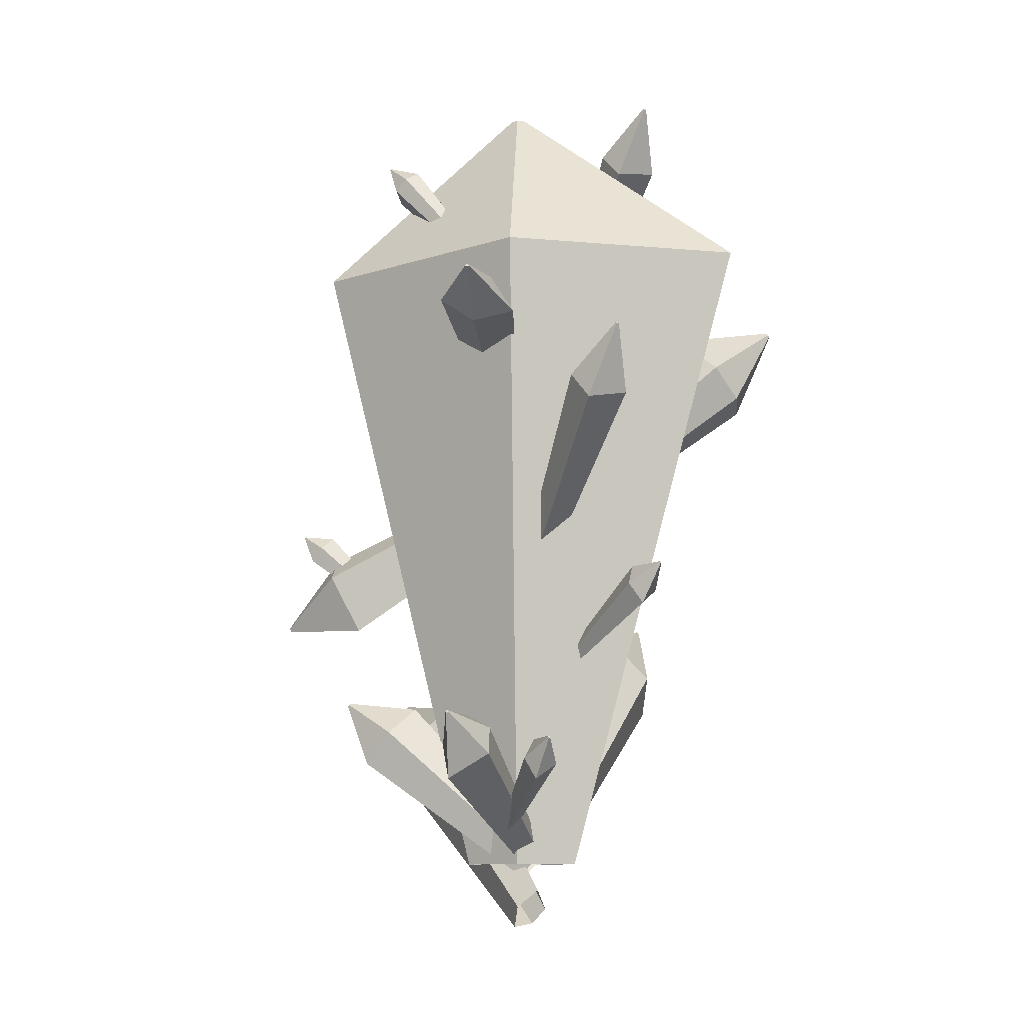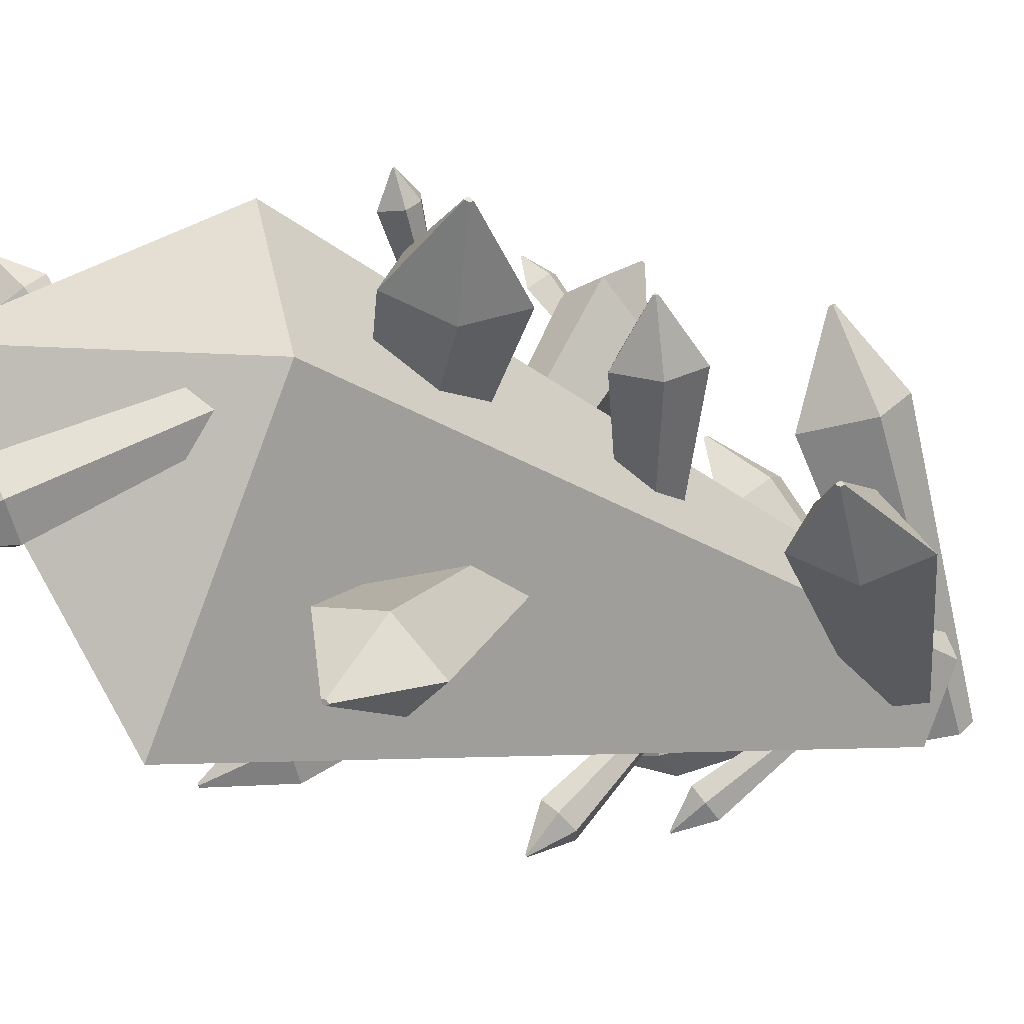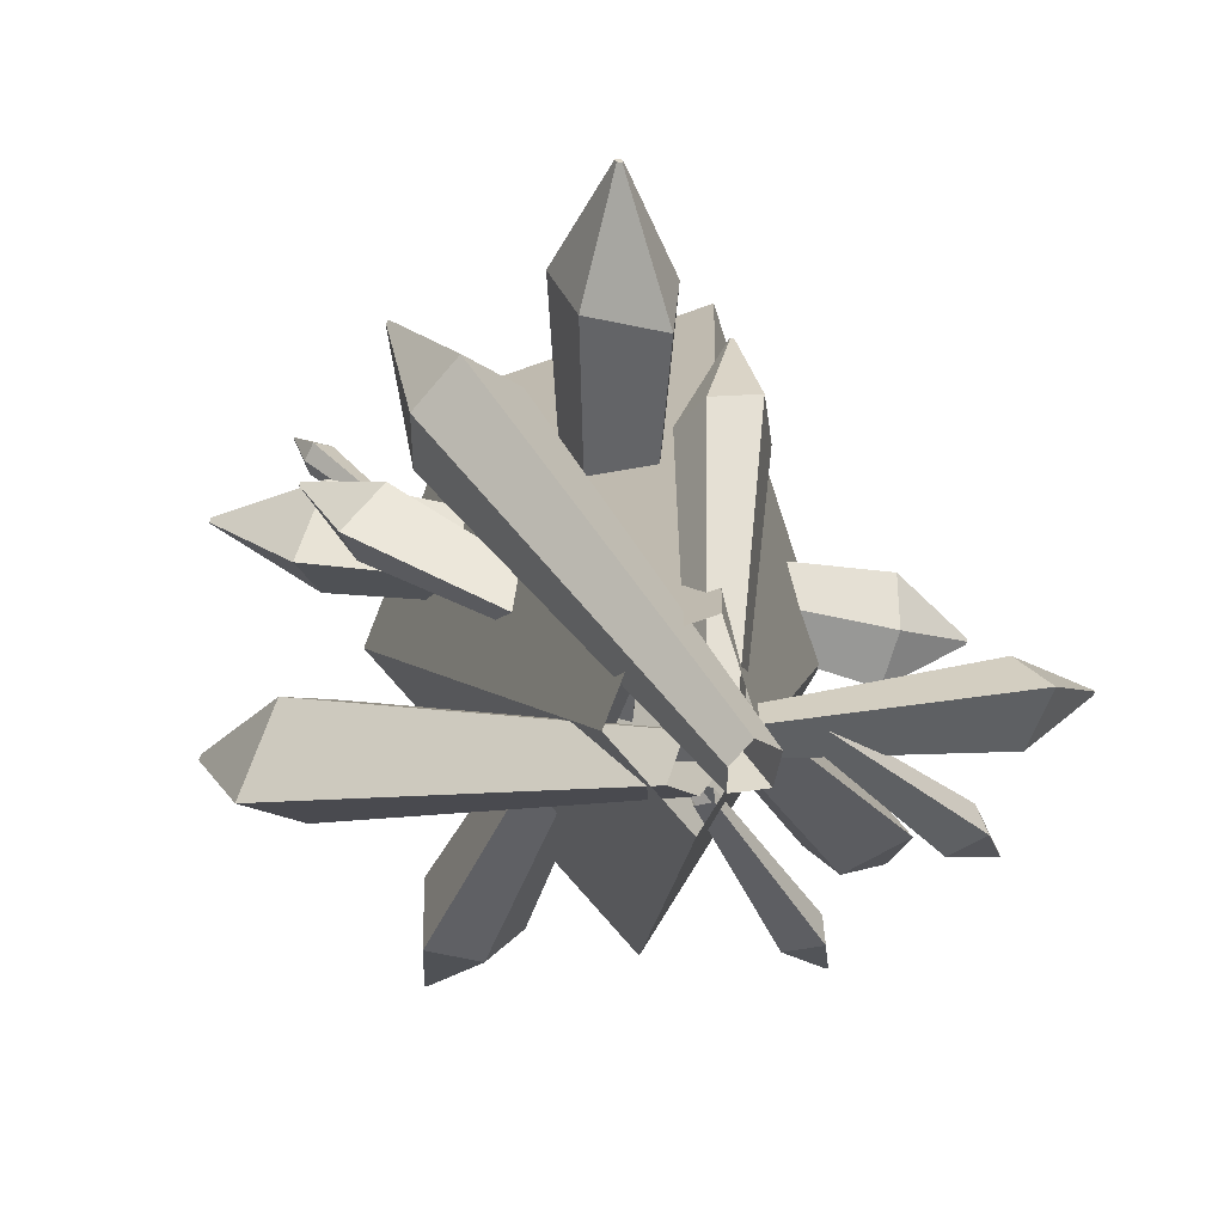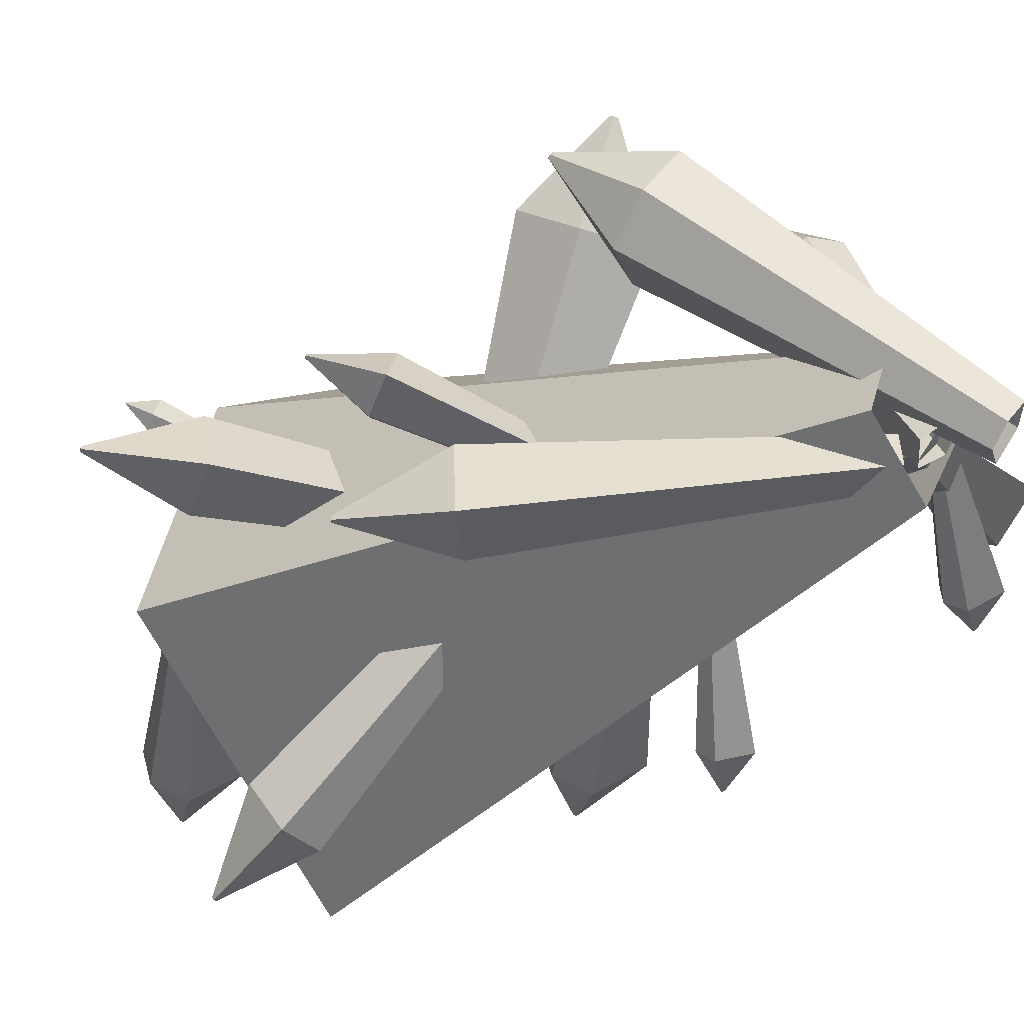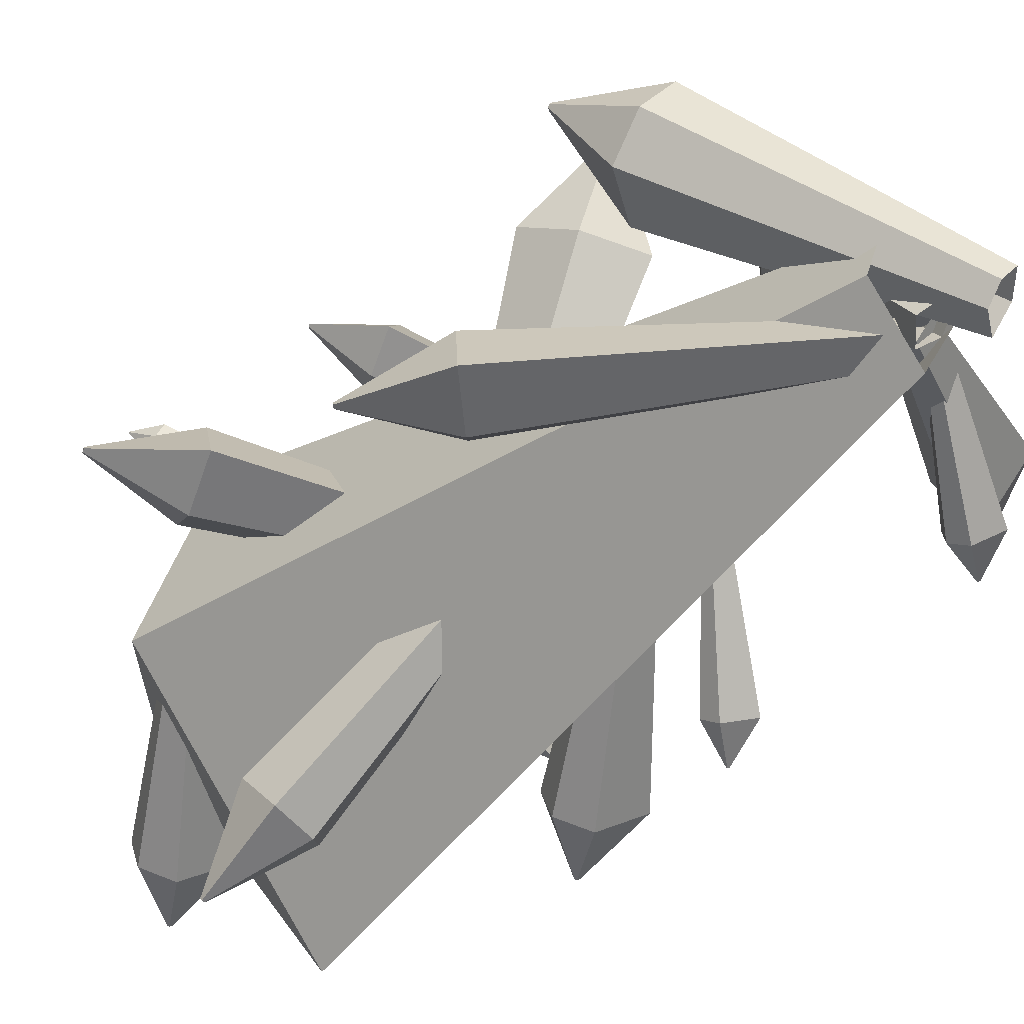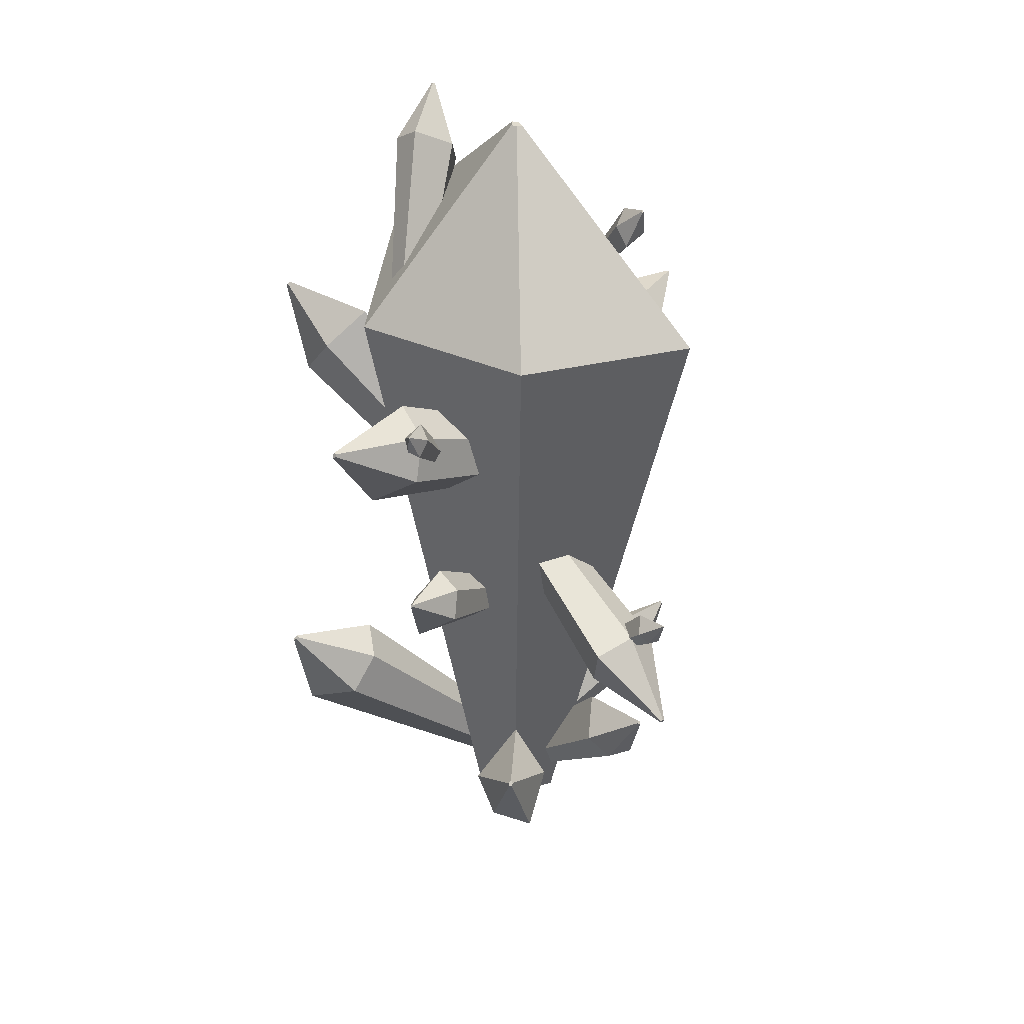
<metadata>
{"format":"obj","ext":"obj","renderer":"f3d","projection":"perspective","resolution":1024,"background":"white","views":[{"elev":-11.3,"azim":109.7,"up":"+Y"},{"elev":-32.3,"azim":-122.0,"up":"+Z"},{"elev":5.7,"azim":-3.8,"up":"+Z"},{"elev":-15.6,"azim":-40.1,"up":"+Z"},{"elev":-32.6,"azim":-40.3,"up":"+Z"},{"elev":33.7,"azim":-36.7,"up":"+Y"}]}
</metadata>
<code>
o Circle
v -0.05221 0 -0.4843
v 1.372 0.565 -0.01142
v 1.282 0.7398 -0.2829
v 1.176 0.9321 -0.2502
v 1.12 1.027 -0.07118
v 1.24 0.8023 0.08196
v -0.3961 0 -0.09166
v 1.603 1.014 -0.0794
v 1.596 1.028 -0.08851
v 0.003926 0.131 -0.04412
v 1.599 1.022 -0.09914
v 1.605 1.011 -0.1011
v 1.611 1 -0.08495
v -0.2701 0 0.2303
v -0.05273 0.2372 -0.1164
v 0.03991 0 0.3355
v -0.0263 0.1923 -0.2009
v 0.0238 0.1015 -0.2164
v 0.0663 0.0189 -0.08821
v -0.06499 6.02 -0.081
v -0.1083 6.02 -0.03157
v -0.09242 6.02 0.008962
v 0.1839 0 -0.1045
v -0.0534 6.02 0.02221
v -0.03527 6.02 -0.03319
v 1.006 4.646 -0.3416
v 0.4434 4.646 1.377
v -0.7675 4.646 0.9662
v -1.26 4.646 -0.2914
v 0.08354 4.646 -1.825
v 1.122 0.5657 -0.5794
v 0.9716 0.6764 -0.6809
v 0.9309 0.7982 -0.6235
v 0.972 0.8584 -0.512
v 1.091 0.716 -0.4815
v 1.211 0.8504 -0.7025
v 1.204 0.8588 -0.7043
v 0.422 0.2908 -0.06731
v 1.201 0.8553 -0.7109
v 1.204 0.848 -0.7143
v 1.213 0.8414 -0.7083
v 0.3656 0.358 -0.08173
v 0.3462 0.3296 -0.1344
v 0.3654 0.2721 -0.1615
v 0.4363 0.2198 -0.1135
v 0.6586 1.857 -1.248
v 0.4839 1.967 -1.296
v 0.4639 2.089 -1.228
v 0.5386 2.149 -1.136
v 0.6614 2.007 -1.145
v 0.7036 2.141 -1.393
v 0.6963 2.15 -1.393
v 0.1608 1.582 -0.538
v 0.6919 2.146 -1.398
v 0.6931 2.139 -1.402
v 0.7035 2.132 -1.399
v 0.1028 1.649 -0.5335
v 0.06754 1.621 -0.5771
v 0.07698 1.563 -0.6089
v 0.1595 1.511 -0.5863
v -1.358 2.329 0.4569
v -1.157 2.502 0.656
v -1.078 2.693 0.5793
v -1.109 2.787 0.3961
v -1.284 2.564 0.315
v -1.531 2.774 0.6206
v -1.521 2.788 0.6254
v -0.1358 1.899 -0.1303
v -1.519 2.782 0.6363
v -1.524 2.771 0.6409
v -1.536 2.76 0.629
v -0.05329 2.004 -0.092
v -0.03857 1.96 -0.00551
v -0.07583 1.87 0.0307
v -0.171 1.788 -0.06332
v -1.768 1.28 -0.5371
v -1.599 1.502 -0.14
v -1.376 1.729 -0.1814
v -1.247 1.833 -0.4369
v -1.487 1.558 -0.6647
v -1.925 1.998 -0.4685
v -1.911 2.014 -0.455
v -0.0259 0.159 -0.3572
v -1.919 2.008 -0.4398
v -1.932 1.994 -0.4373
v -1.942 1.981 -0.4609
v 0.08739 0.2892 -0.2496
v 0.02655 0.24 -0.129
v -0.07901 0.1326 -0.1094
v -0.159 0.02777 -0.297
v -1.577 3.524 0.2267
v -1.422 3.811 0.5864
v -1.313 4.103 0.5068
v -1.291 4.236 0.2339
v -1.453 3.881 0.05243
v -1.971 4.134 0.3556
v -1.962 4.156 0.3664
v 0.4521 3.14 -0.01699
v -1.963 4.148 0.3826
v -1.97 4.13 0.3874
v -1.979 4.113 0.366
v 0.529 3.308 0.06872
v 0.5183 3.245 0.1976
v 0.4671 3.107 0.2352
v 0.3937 2.972 0.06529
v 0.01565 1.854 1.3
v 0.07854 2.285 1.514
v -0.1853 2.451 1.593
v -0.4794 2.381 1.556
v -0.3632 2.009 1.373
v -0.2129 1.911 1.999
v -0.2198 1.933 2.01
v -0.2519 3.012 -0.4065
v -0.2023 1.938 2.012
v -0.1866 1.928 2.008
v -0.1903 1.902 1.995
v -0.3067 3.188 -0.3202
v -0.1679 3.221 -0.3025
v -0.04326 3.142 -0.34
v -0.07296 2.939 -0.441
v 1.181 4.007 -0.4306
v 1.139 4.301 -0.2378
v 1.194 4.289 -0.01022
v 1.271 4.119 0.11
v 1.265 3.939 -0.1472
v 1.629 4.232 -0.2349
v 1.629 4.242 -0.2196
v -0.1597 3.633 0.1719
v 1.624 4.252 -0.2268
v 1.621 4.253 -0.2403
v 1.624 4.236 -0.2518
v -0.1568 3.718 0.2934
v -0.1932 3.799 0.2366
v -0.2191 3.804 0.1291
v -0.1994 3.665 0.03811
v 0.1341 1.191 0.7549
v -0.05783 0.9759 0.9601
v 0.05758 0.8144 1.085
v 0.275 0.7714 1.097
v 0.3287 1.004 0.8927
v 0.2048 1.239 1.286
v 0.2016 1.226 1.298
v 0.1058 0.01423 -0.2006
v 0.1887 1.228 1.298
v 0.1818 1.238 1.29
v 0.1932 1.251 1.278
v 0.08045 -0.09548 -0.1042
v -0.02224 -0.0752 -0.1099
v -0.07673 0.00107 -0.1688
v 0.0139 0.1027 -0.2657
v -0.1151 2.64 1.601
v -0.1987 2.546 1.69
v -0.1484 2.475 1.745
v -0.05367 2.457 1.75
v -0.03029 2.558 1.661
v -0.08427 2.661 1.832
v -0.08565 2.655 1.838
v -0.1274 2.127 1.185
v -0.09129 2.656 1.837
v -0.09427 2.66 1.834
v -0.0893 2.665 1.829
v -0.1384 2.079 1.227
v -0.1831 2.088 1.224
v -0.2069 2.121 1.199
v -0.1674 2.166 1.157
v -1.389 4.303 0.6116
v -1.507 4.209 0.5818
v -1.531 4.139 0.6521
v -1.489 4.12 0.7375
v -1.4 4.221 0.7148
v -1.576 4.324 0.7507
v -1.581 4.318 0.7521
v -1.031 3.79 0.3989
v -1.584 4.319 0.747
v -1.583 4.323 0.7428
v -1.575 4.329 0.7446
v -1.073 3.742 0.4096
v -1.092 3.751 0.3693
v -1.081 3.784 0.3361
v -1.025 3.829 0.3502
v -0.6809 1.274 0.7955
v -1.061 0.9824 0.7993
v -1.076 0.7637 1.029
v -0.8842 0.7056 1.253
v -0.6341 1.02 1.115
v -1.135 1.339 1.361
v -1.15 1.32 1.369
v 0.2285 -0.3194 -0.125
v -1.161 1.324 1.356
v -1.161 1.337 1.342
v -1.138 1.354 1.342
v 0.1103 -0.4679 -0.0597
v 0.01997 -0.4405 -0.1656
v 0.02674 -0.3372 -0.274
v 0.2063 -0.1997 -0.2758
v -0.6751 4.199 -1.203
v -0.5092 3.908 -1.545
v -0.7085 3.69 -1.66
v -0.9945 3.631 -1.589
v -0.9819 3.946 -1.303
v -0.9795 4.265 -1.862
v -0.9803 4.246 -1.879
v -0.2552 2.606 0.02083
v -0.9633 4.25 -1.883
v -0.9514 4.263 -1.876
v -0.9613 4.28 -1.856
v -0.2611 2.458 -0.114
v -0.1261 2.485 -0.1478
v -0.03201 2.589 -0.09353
v -0.1103 2.726 0.06811
v 1.235 3.291 -1.028
v 0.9142 3.379 -1.214
v 0.7596 3.547 -1.105
v 0.7808 3.665 -0.8982
v 1.076 3.51 -0.8442
v 1.19 3.836 -1.222
v 1.173 3.845 -1.226
v 0.247 2.303 -0.1811
v 1.171 3.838 -1.238
v 1.181 3.828 -1.244
v 1.2 3.823 -1.233
v 0.1075 2.377 -0.2066
v 0.0975 2.321 -0.3044
v 0.1705 2.242 -0.3556
v 0.3221 2.2 -0.2678
v 0.02086 5.424 -0.9129
v -0.3003 5.513 -1.099
v -0.4549 5.681 -0.9904
v -0.4337 5.799 -0.7833
v -0.1382 5.643 -0.7293
v -0.02432 5.969 -1.107
v -0.04189 5.978 -1.111
v -0.9675 4.437 -0.06621
v -0.04315 5.971 -1.123
v -0.03396 5.961 -1.129
v -0.01487 5.956 -1.118
v -1.107 4.51 -0.09171
v -1.117 4.454 -0.1895
v -1.044 4.375 -0.2407
v -0.8924 4.333 -0.1529
v 0.2396 5.312 0.8712
v 0.4258 5.357 0.8409
v 0.4518 5.442 0.7486
v 0.3768 5.502 0.6738
v 0.2431 5.423 0.7477
v 0.32 5.588 0.9332
v 0.3279 5.593 0.9288
v 0.3561 4.809 0.2198
v 0.3324 5.59 0.9332
v 0.3309 5.585 0.9387
v 0.3198 5.582 0.9405
v 0.4193 4.847 0.185
v 0.4547 4.818 0.2203
v 0.4424 4.778 0.2639
v 0.3545 4.757 0.2781
f 14 28 29 7
f 23 26 27 16
f 1 30 26 23
f 7 29 30 1
f 16 27 28 14
f 29 21 20 30
f 27 24 22 28
f 30 20 25 26
f 28 22 21 29
f 26 25 24 27
f 21 22 24 25 20
f 17 4 3 18
f 10 6 5 15
f 19 2 6 10
f 18 3 2 19
f 15 5 4 17
f 3 12 13 2
f 5 9 11 4
f 2 13 8 6
f 4 11 12 3
f 6 8 9 5
f 12 11 9 8 13
f 43 33 32 44
f 38 35 34 42
f 45 31 35 38
f 44 32 31 45
f 42 34 33 43
f 32 40 41 31
f 34 37 39 33
f 31 41 36 35
f 33 39 40 32
f 35 36 37 34
f 40 39 37 36 41
f 58 48 47 59
f 53 50 49 57
f 60 46 50 53
f 59 47 46 60
f 57 49 48 58
f 47 55 56 46
f 49 52 54 48
f 46 56 51 50
f 48 54 55 47
f 50 51 52 49
f 55 54 52 51 56
f 73 63 62 74
f 68 65 64 72
f 75 61 65 68
f 74 62 61 75
f 72 64 63 73
f 62 70 71 61
f 64 67 69 63
f 61 71 66 65
f 63 69 70 62
f 65 66 67 64
f 70 69 67 66 71
f 88 78 77 89
f 83 80 79 87
f 90 76 80 83
f 89 77 76 90
f 87 79 78 88
f 77 85 86 76
f 79 82 84 78
f 76 86 81 80
f 78 84 85 77
f 80 81 82 79
f 85 84 82 81 86
f 103 93 92 104
f 98 95 94 102
f 105 91 95 98
f 104 92 91 105
f 102 94 93 103
f 92 100 101 91
f 94 97 99 93
f 91 101 96 95
f 93 99 100 92
f 95 96 97 94
f 100 99 97 96 101
f 118 108 107 119
f 113 110 109 117
f 120 106 110 113
f 119 107 106 120
f 117 109 108 118
f 107 115 116 106
f 109 112 114 108
f 106 116 111 110
f 108 114 115 107
f 110 111 112 109
f 115 114 112 111 116
f 133 123 122 134
f 128 125 124 132
f 135 121 125 128
f 134 122 121 135
f 132 124 123 133
f 122 130 131 121
f 124 127 129 123
f 121 131 126 125
f 123 129 130 122
f 125 126 127 124
f 130 129 127 126 131
f 148 138 137 149
f 143 140 139 147
f 150 136 140 143
f 149 137 136 150
f 147 139 138 148
f 137 145 146 136
f 139 142 144 138
f 136 146 141 140
f 138 144 145 137
f 140 141 142 139
f 145 144 142 141 146
f 163 153 152 164
f 158 155 154 162
f 165 151 155 158
f 164 152 151 165
f 162 154 153 163
f 152 160 161 151
f 154 157 159 153
f 151 161 156 155
f 153 159 160 152
f 155 156 157 154
f 160 159 157 156 161
f 178 168 167 179
f 173 170 169 177
f 180 166 170 173
f 179 167 166 180
f 177 169 168 178
f 167 175 176 166
f 169 172 174 168
f 166 176 171 170
f 168 174 175 167
f 170 171 172 169
f 175 174 172 171 176
f 193 183 182 194
f 188 185 184 192
f 195 181 185 188
f 194 182 181 195
f 192 184 183 193
f 182 190 191 181
f 184 187 189 183
f 181 191 186 185
f 183 189 190 182
f 185 186 187 184
f 190 189 187 186 191
f 208 198 197 209
f 203 200 199 207
f 210 196 200 203
f 209 197 196 210
f 207 199 198 208
f 197 205 206 196
f 199 202 204 198
f 196 206 201 200
f 198 204 205 197
f 200 201 202 199
f 205 204 202 201 206
f 223 213 212 224
f 218 215 214 222
f 225 211 215 218
f 224 212 211 225
f 222 214 213 223
f 212 220 221 211
f 214 217 219 213
f 211 221 216 215
f 213 219 220 212
f 215 216 217 214
f 220 219 217 216 221
f 238 228 227 239
f 233 230 229 237
f 240 226 230 233
f 239 227 226 240
f 237 229 228 238
f 227 235 236 226
f 229 232 234 228
f 226 236 231 230
f 228 234 235 227
f 230 231 232 229
f 235 234 232 231 236
f 253 243 242 254
f 248 245 244 252
f 255 241 245 248
f 254 242 241 255
f 252 244 243 253
f 242 250 251 241
f 244 247 249 243
f 241 251 246 245
f 243 249 250 242
f 245 246 247 244
f 250 249 247 246 251

</code>
